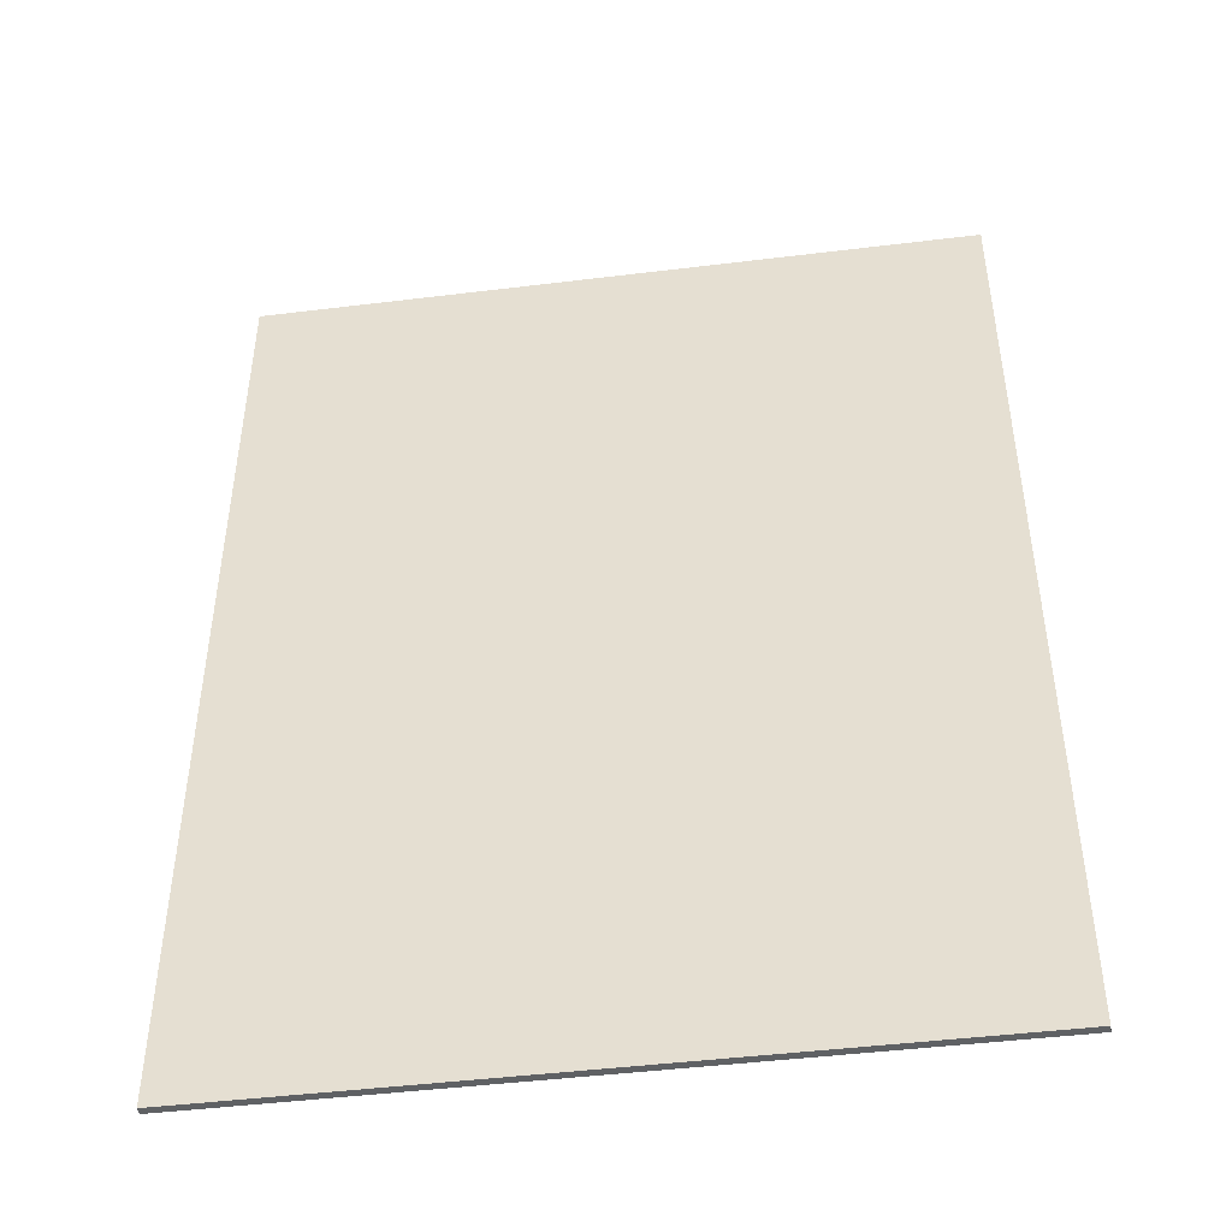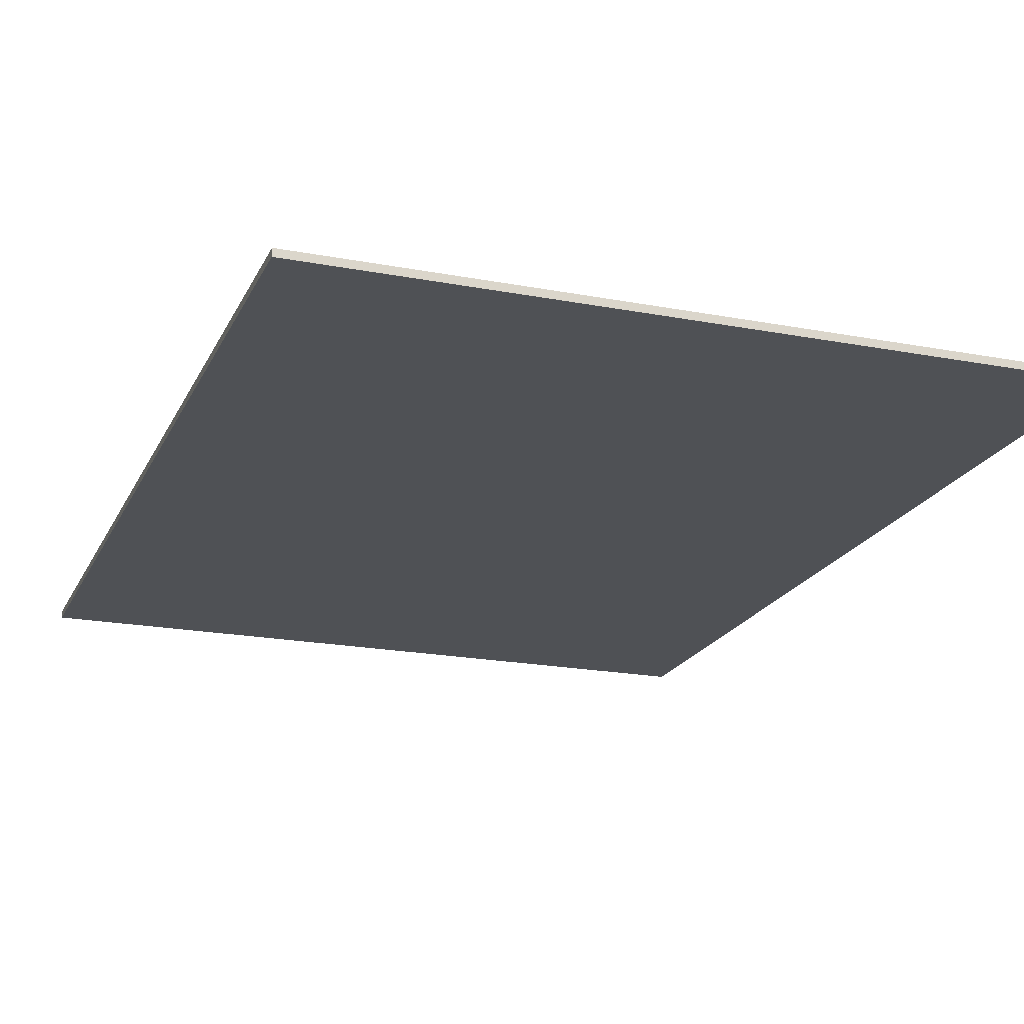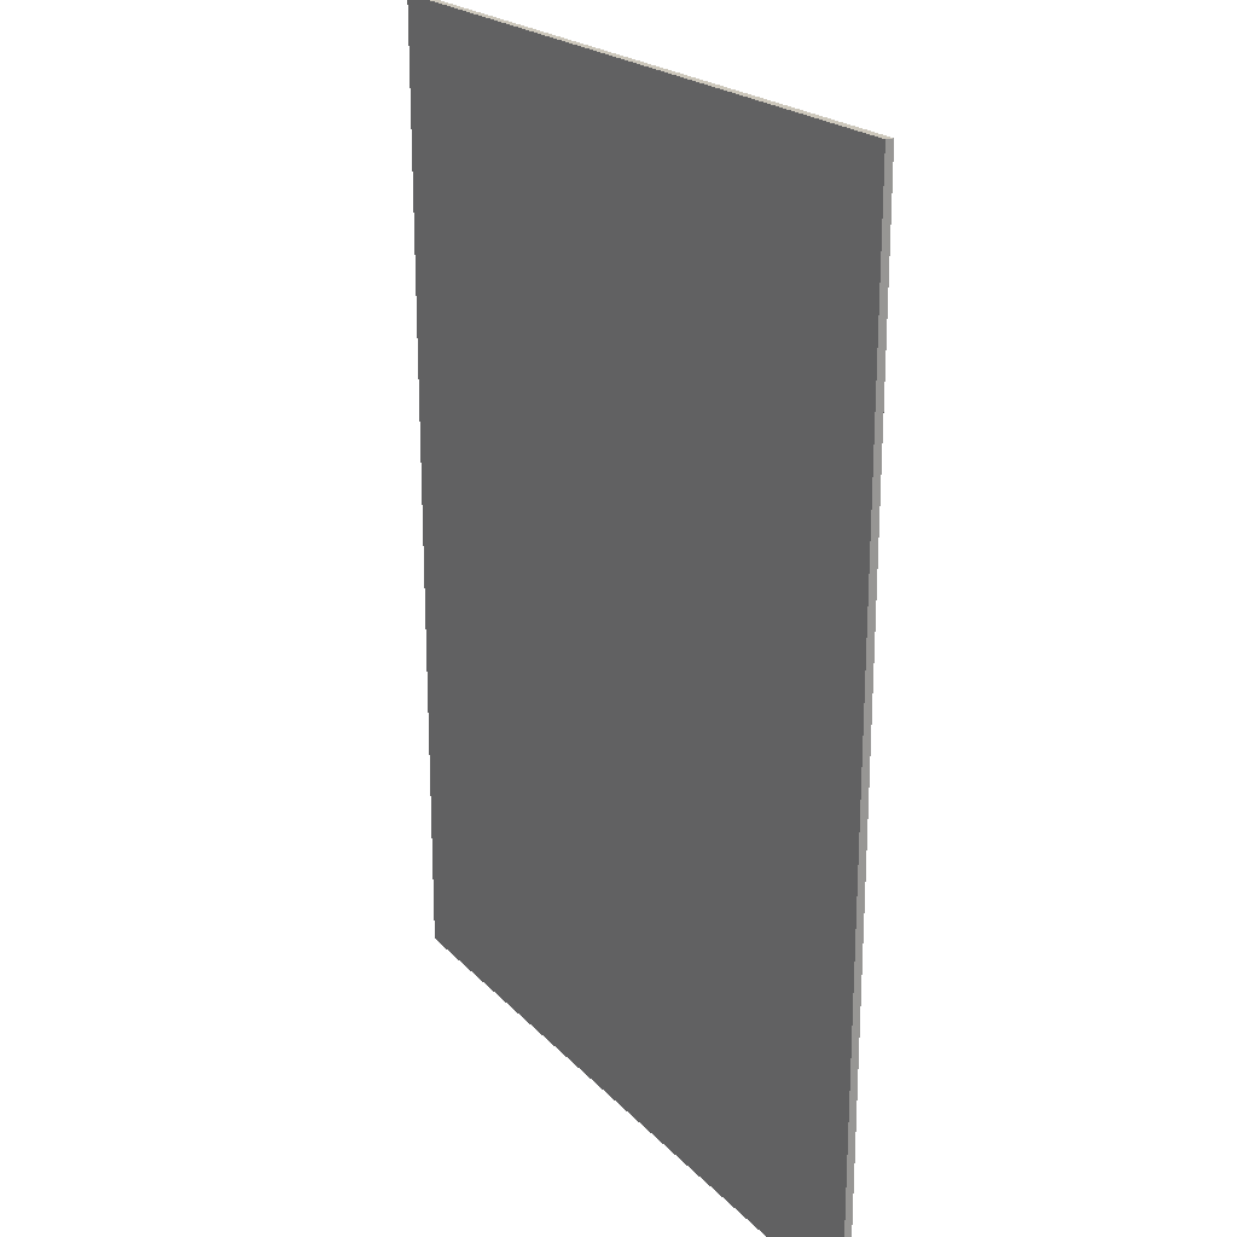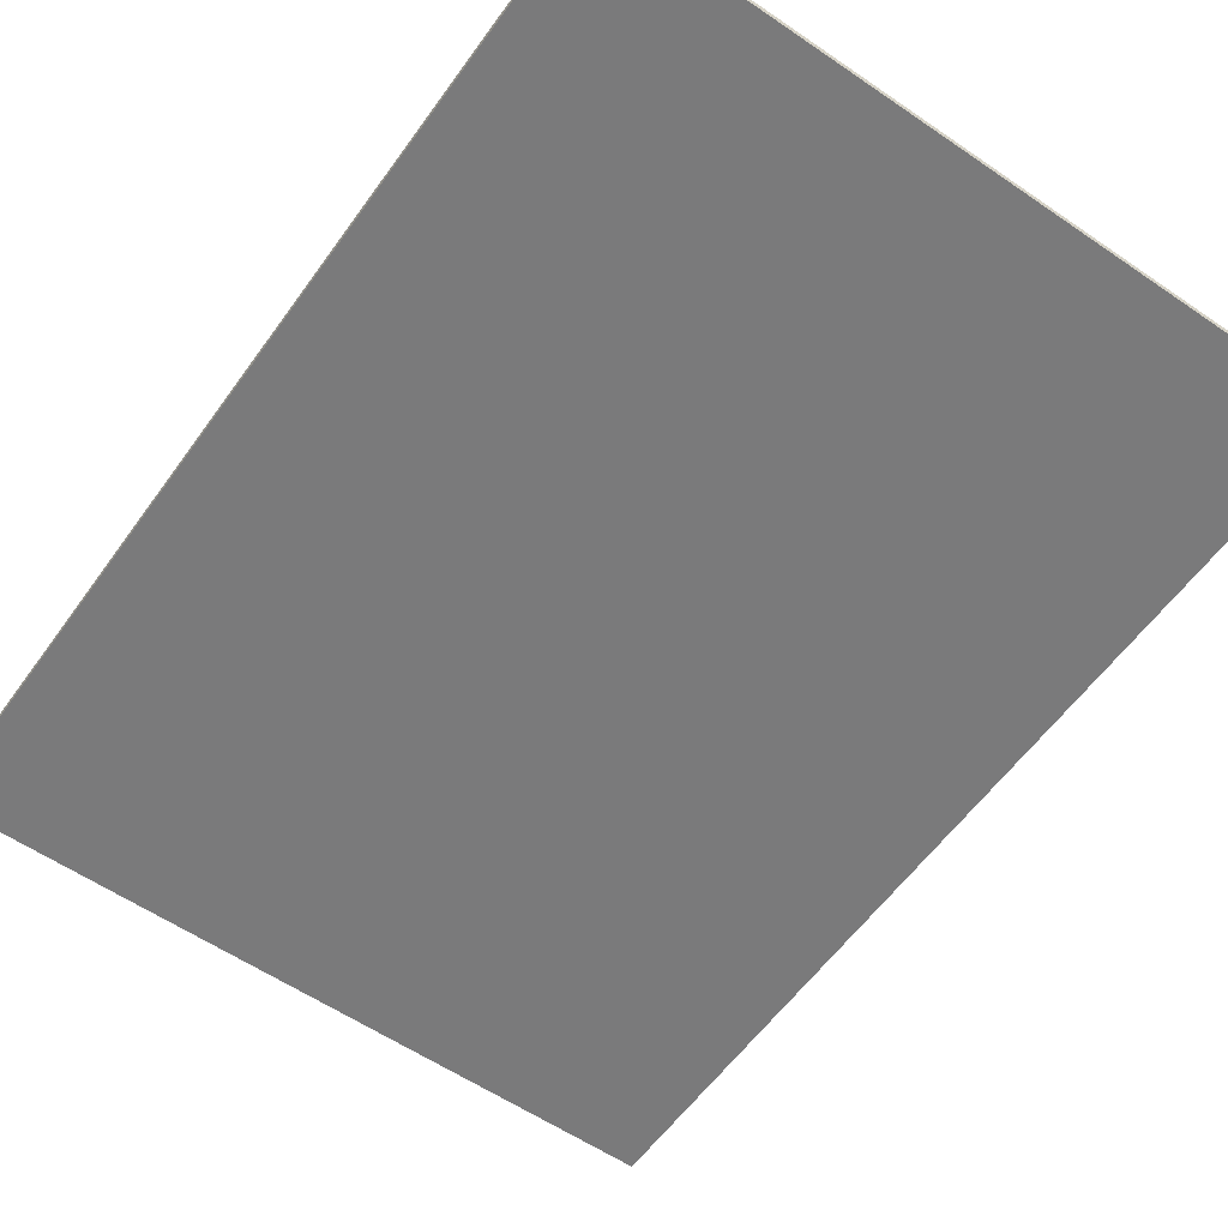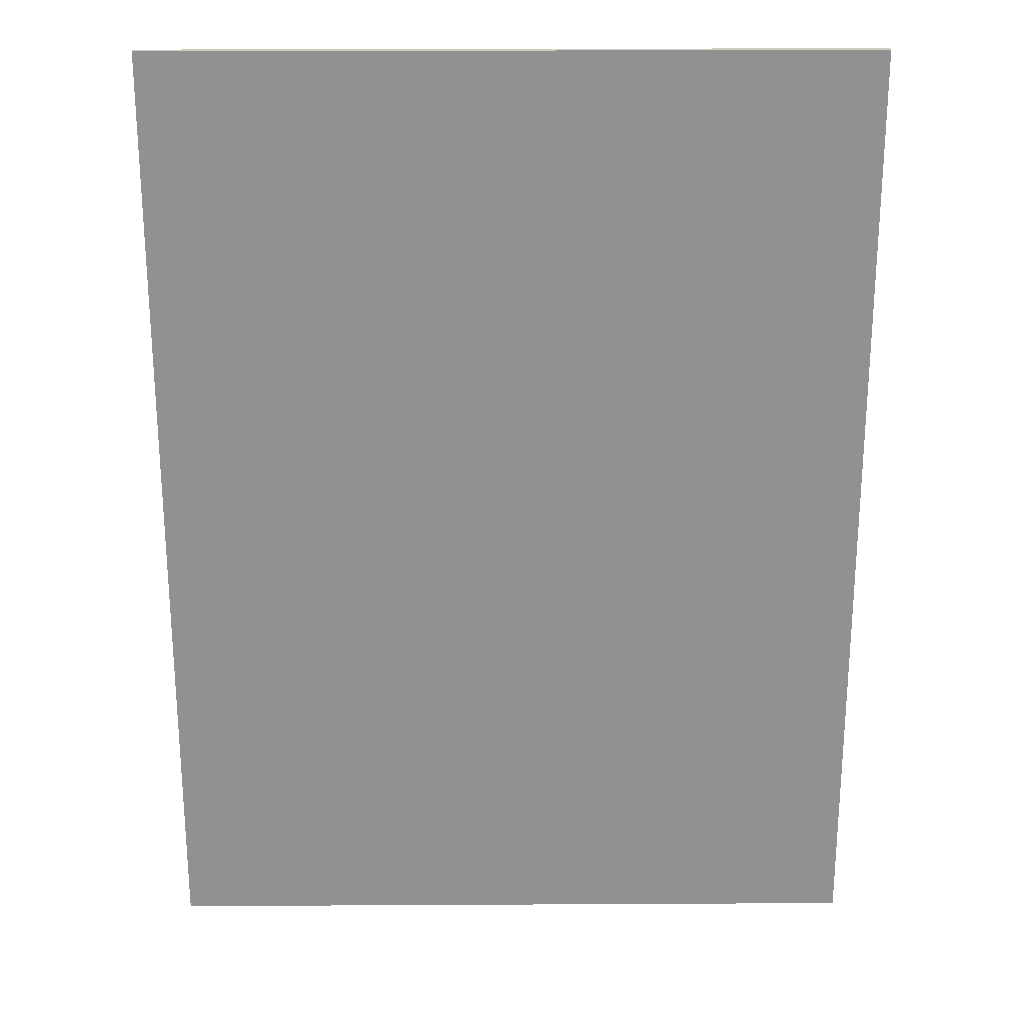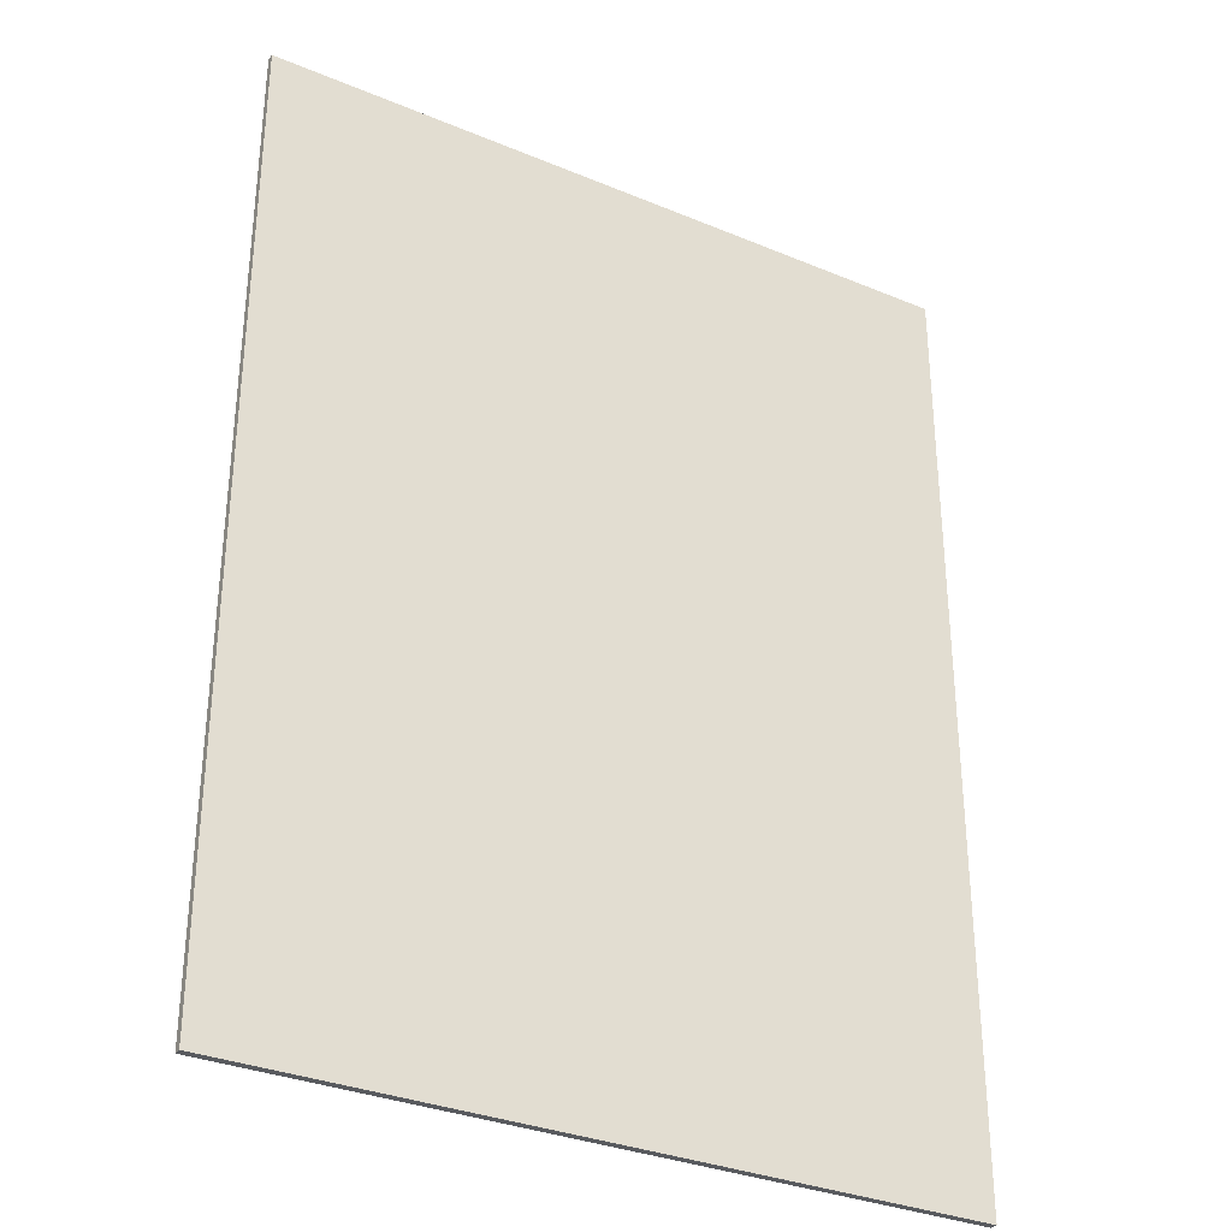
<metadata>
{"format":"obj","ext":"obj","renderer":"f3d","projection":"perspective","resolution":1024,"background":"white","views":[{"elev":-46.0,"azim":-172.0,"up":"+Z"},{"elev":-19.9,"azim":-19.4,"up":"+Y"},{"elev":22.1,"azim":58.9,"up":"+Z"},{"elev":-58.1,"azim":144.7,"up":"+Y"},{"elev":23.9,"azim":179.5,"up":"+Z"},{"elev":-32.3,"azim":149.8,"up":"+Z"}]}
</metadata>
<code>
o road96
v -4.8 0 6.4
v -4.8 0 -6.4
v -4.8 0.1 6.4
v -4.8 0.1 -6.4
v 4.8 0 6.4
v 4.8 0 -6.4
v 4.8 0.1 6.4
v 4.8 0.1 -6.4
v -4.8 0 6.4
v -4.8 0.1 6.4
v 4.8 0 6.4
v 4.8 0.1 6.4
v -4.8 0 -6.4
v -4.8 0.1 -6.4
v 4.8 0 -6.4
v 4.8 0.1 -6.4
v -4.8 0 6.4
v 4.8 0 6.4
v -4.8 0 -6.4
v 4.8 0 -6.4
v -4.8 0.1 6.4
v 4.8 0.1 6.4
v -4.8 0.1 -6.4
v 4.8 0.1 -6.4
f 3 2 1
f 4 2 3
f 5 6 7
f 7 6 8
f 11 10 9
f 12 10 11
f 13 14 15
f 15 14 16
f 19 18 17
f 20 18 19
f 21 22 23
f 23 22 24

</code>
